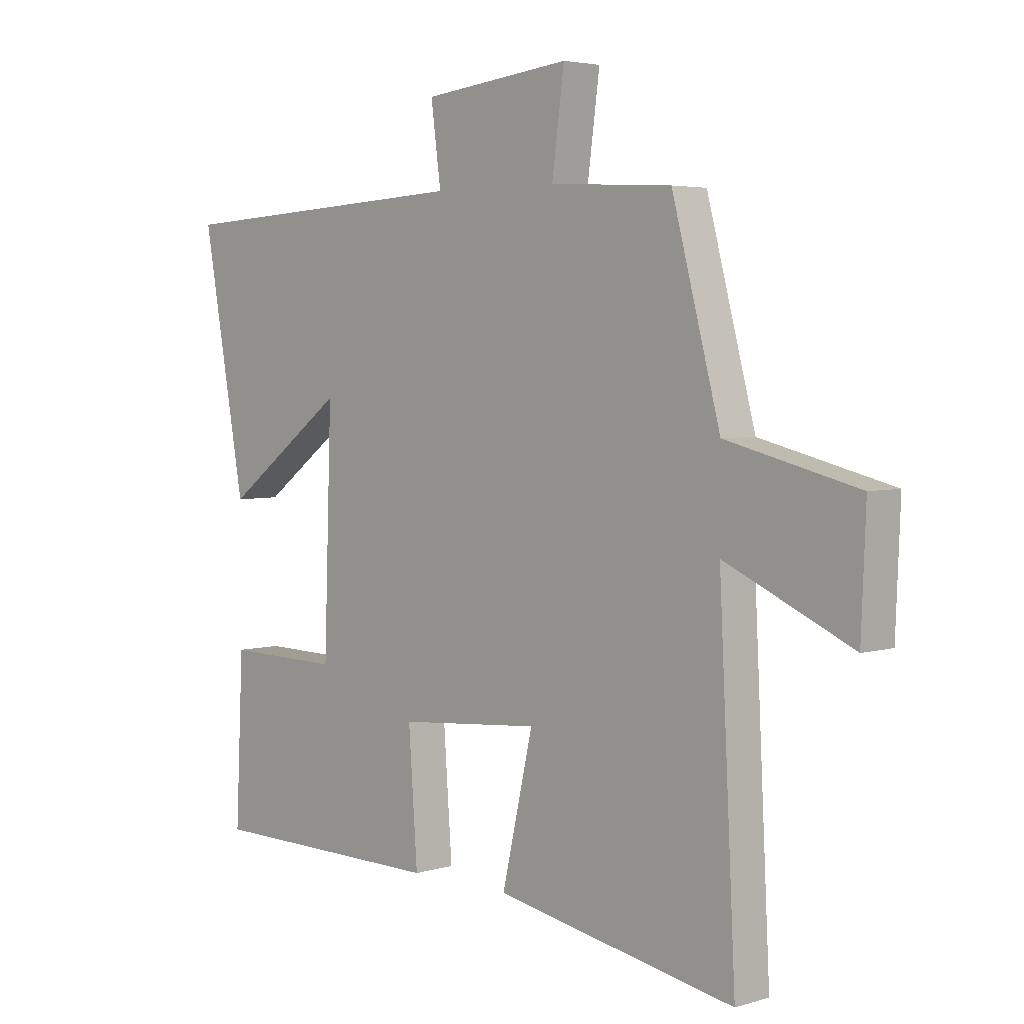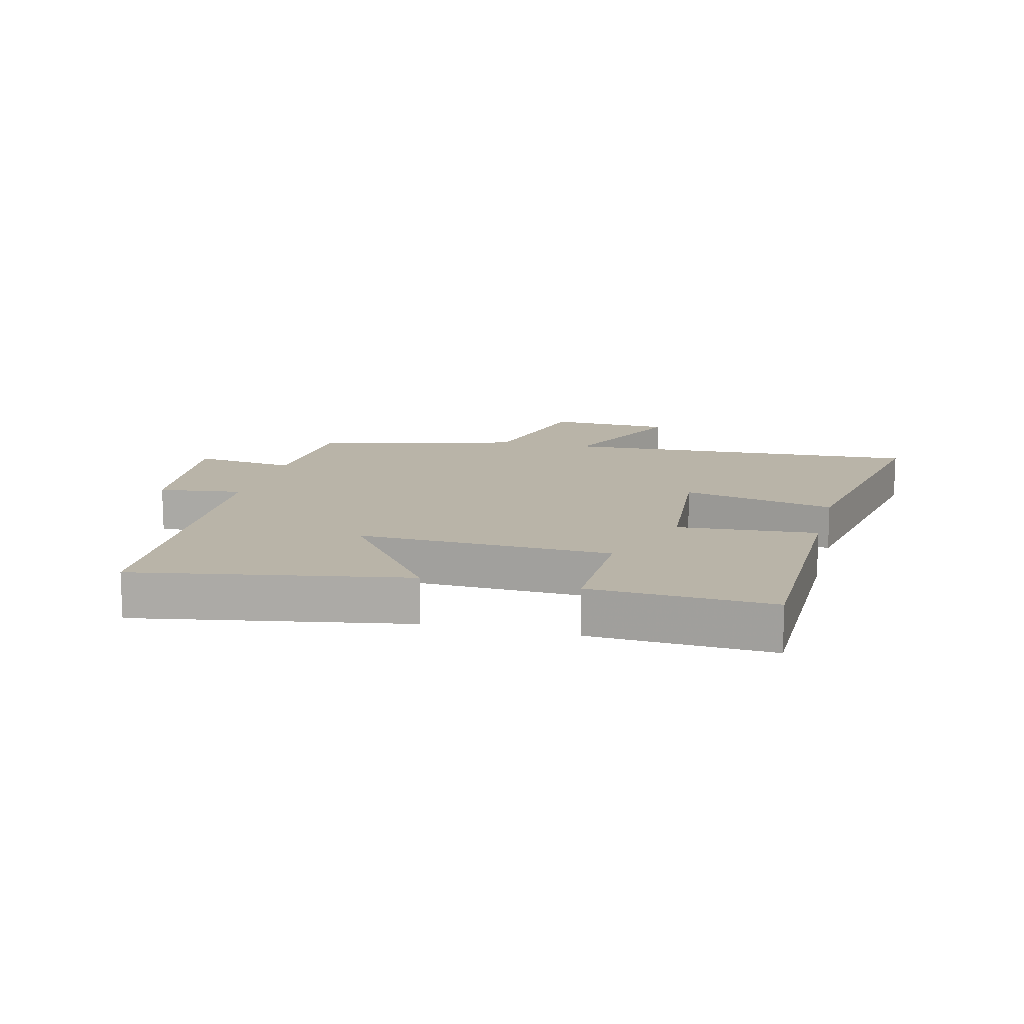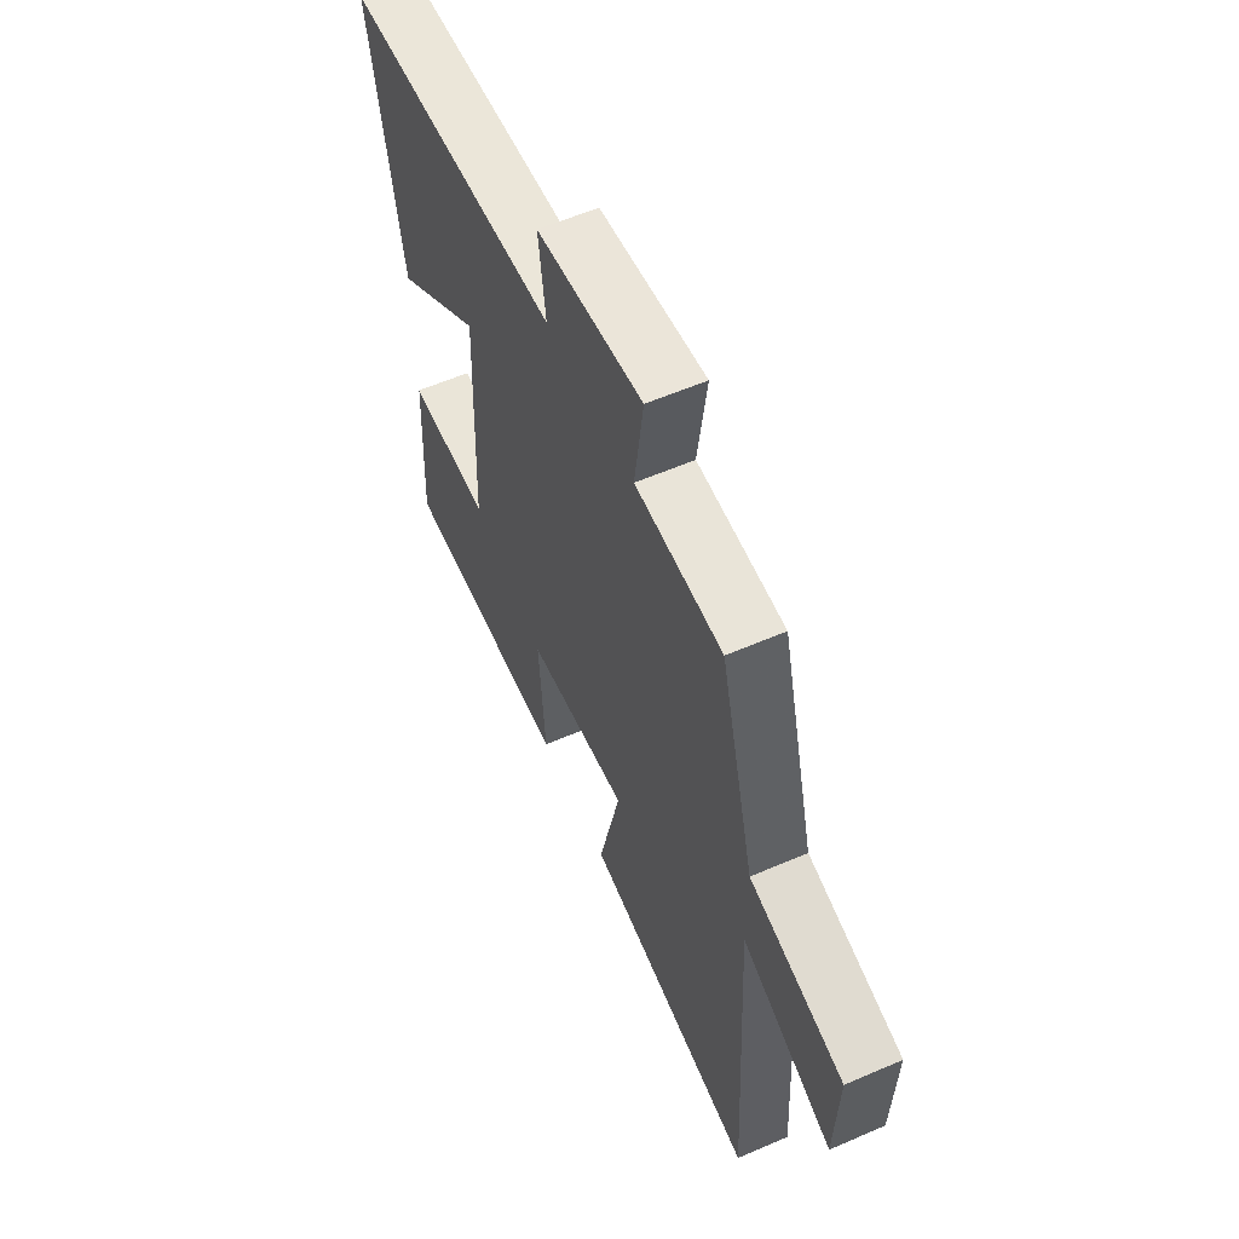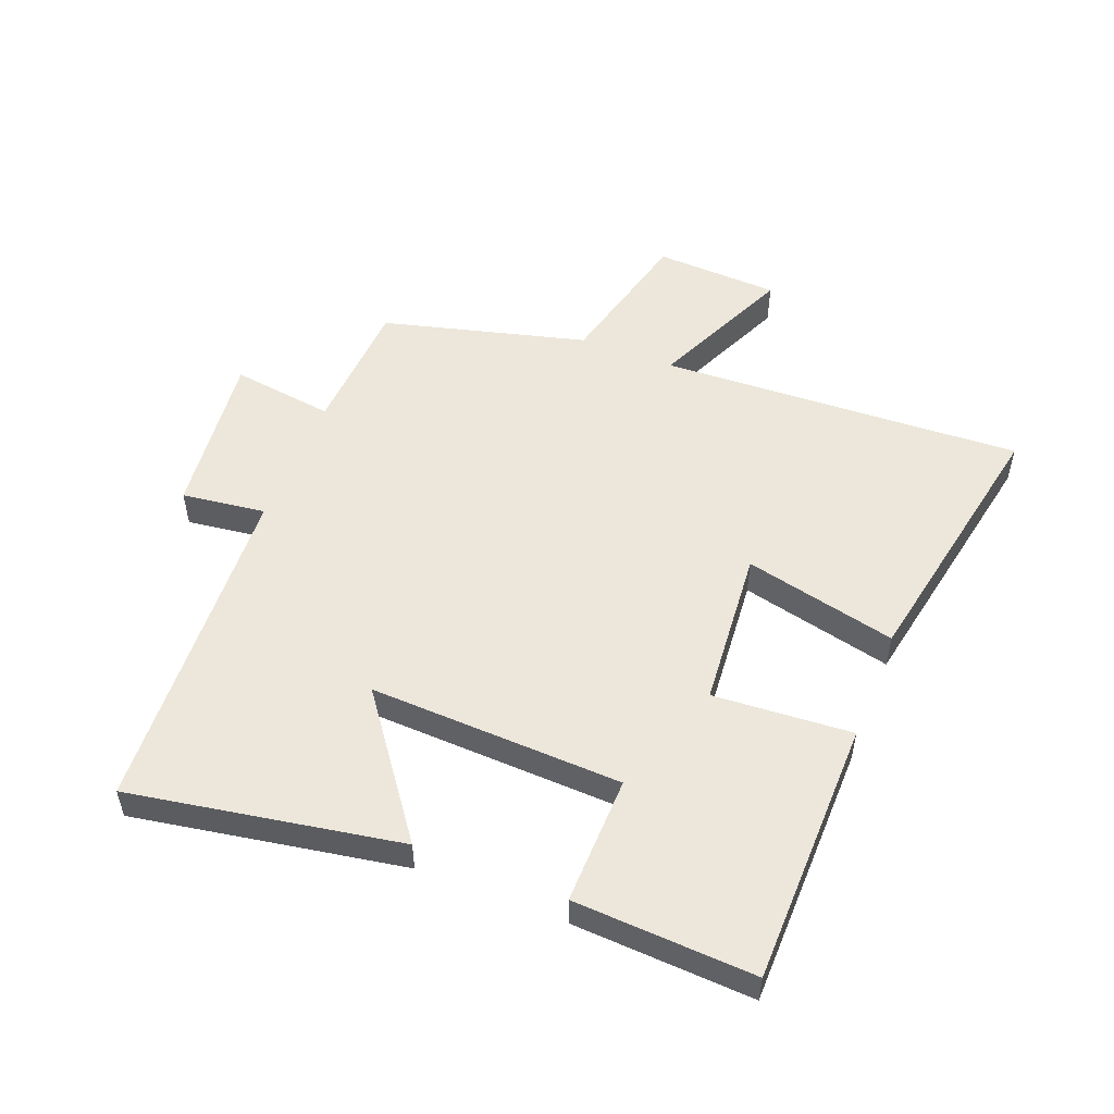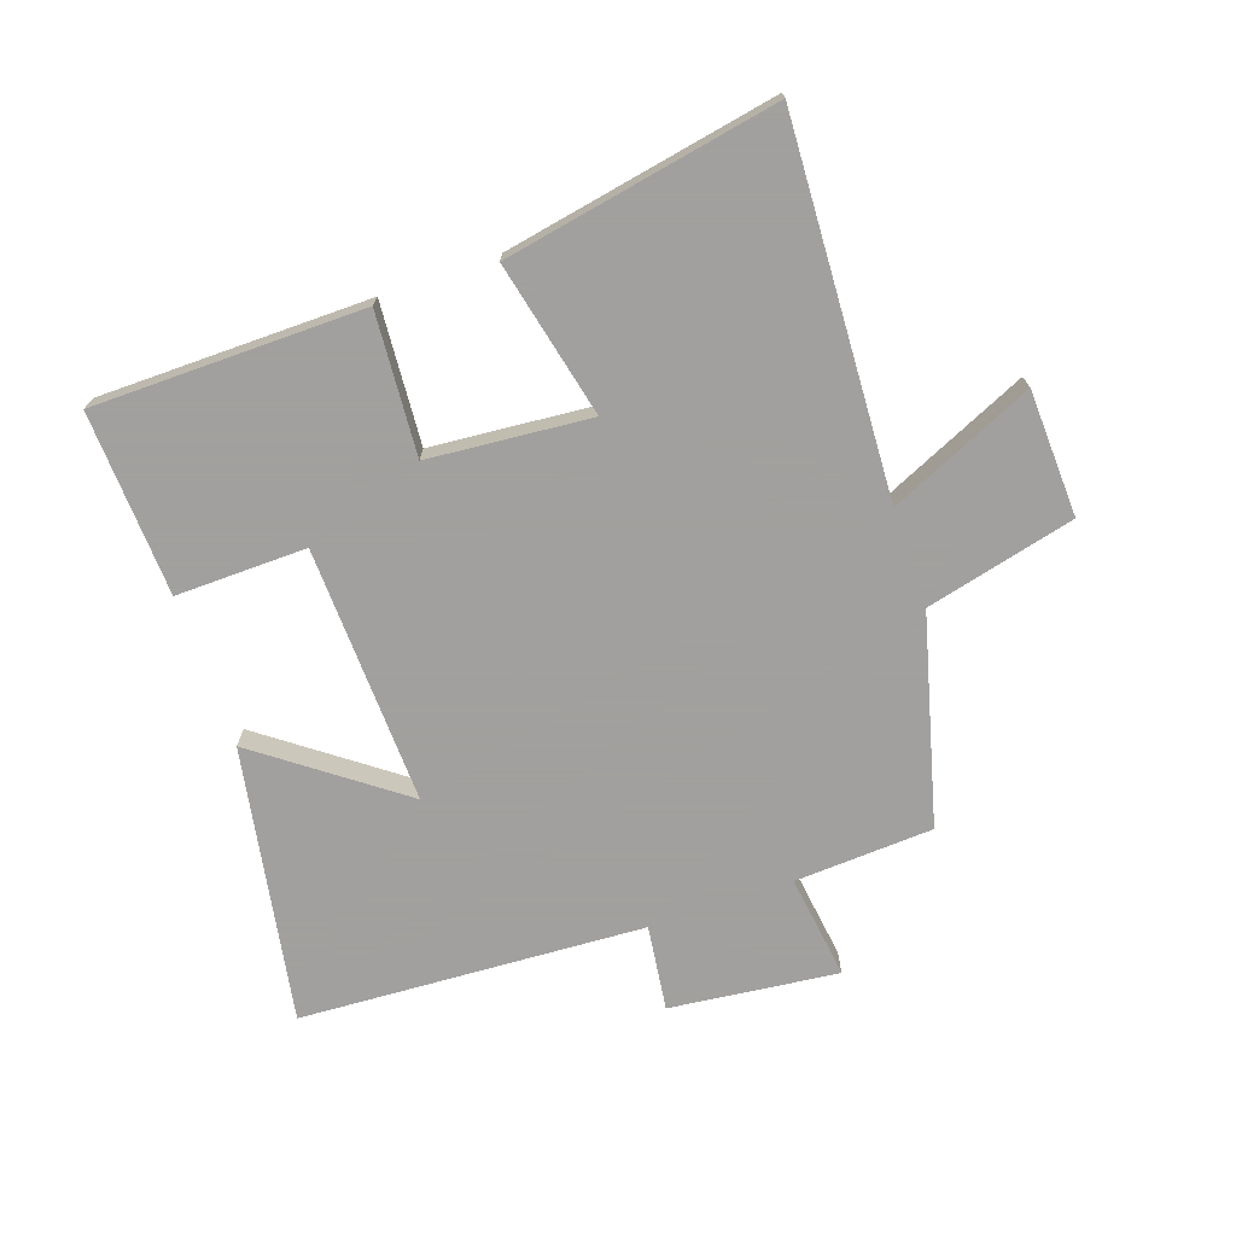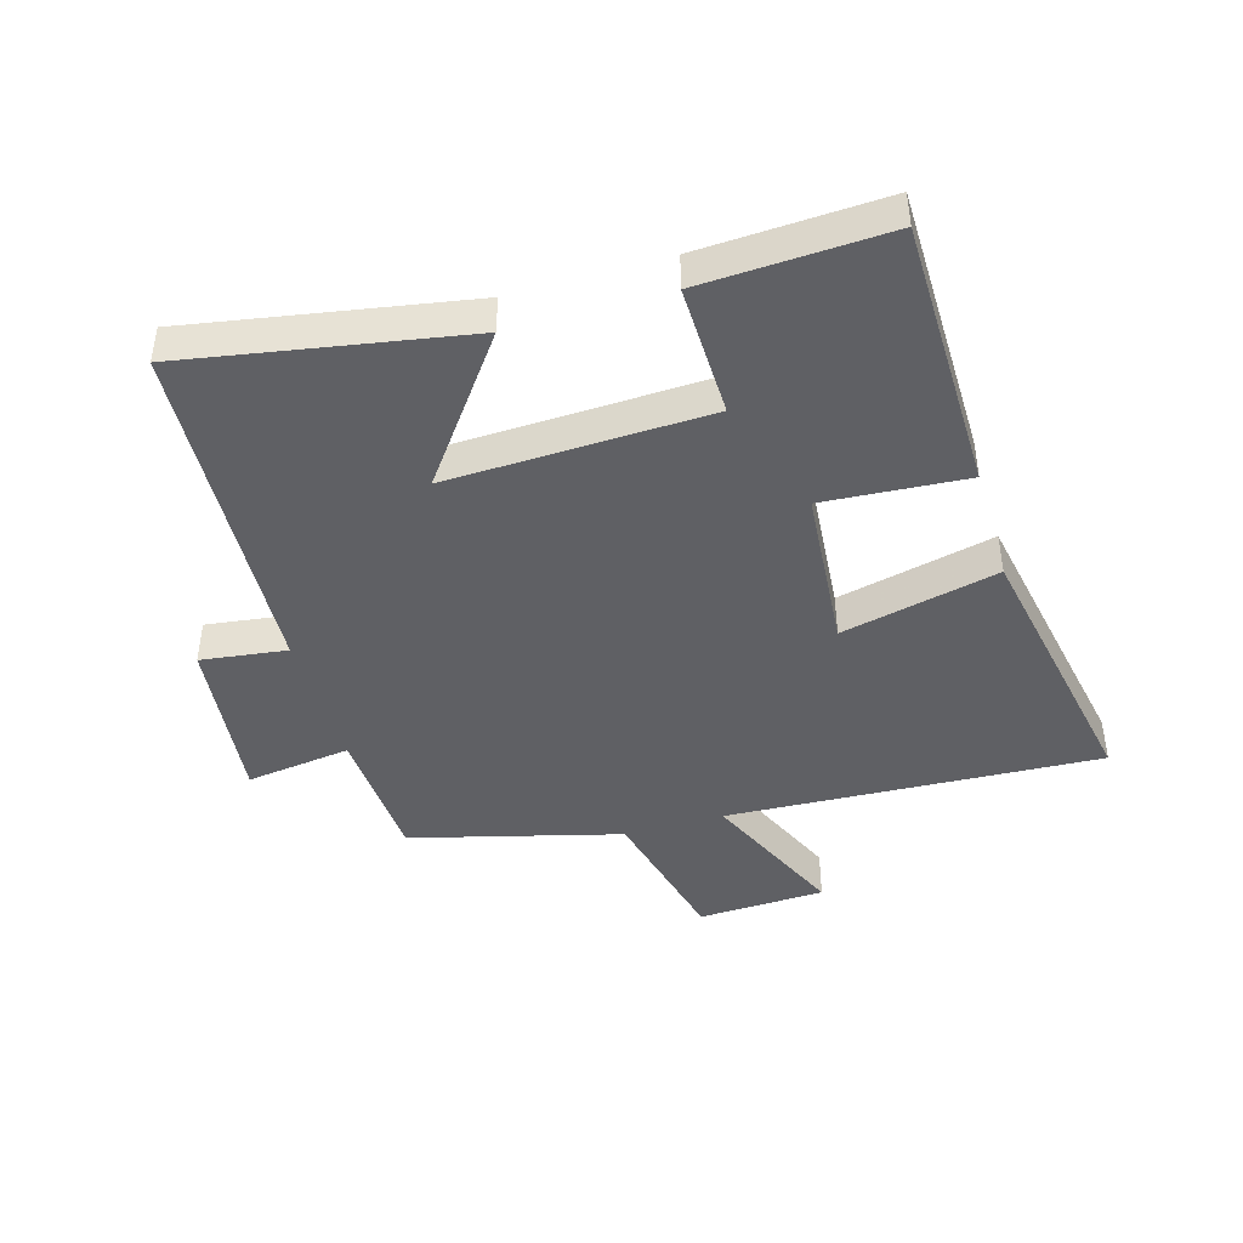
<metadata>
{"format":"obj","ext":"obj","renderer":"f3d","projection":"perspective","resolution":1024,"background":"white","views":[{"elev":4.0,"azim":-134.4,"up":"+Z"},{"elev":13.3,"azim":104.1,"up":"+Y"},{"elev":58.2,"azim":-114.1,"up":"+Z"},{"elev":52.9,"azim":111.6,"up":"+Y"},{"elev":-71.9,"azim":-160.9,"up":"+Y"},{"elev":-43.9,"azim":106.4,"up":"+Y"}]}
</metadata>
<code>
v 0.577 0.07 0.47
v 0.5 0.07 0.035
v 0.279 0.07 0.199
v 0.293 0.07 -0.209
v 0.5 0.07 -0.205
v 0.514 0.07 -0.496
v 0.086 0.07 -0.5
v 0.102 0.07 -0.276
v -0.154 0.07 -0.254
v -0.098 0.07 -0.5
v -0.53 0.07 -0.581
v -0.5 0.07 0.004
v -0.728 0.07 -0.098
v -0.736 0.07 0.102
v -0.5 0.07 0.16
v -0.413 0.07 0.488
v -0.194 0.07 0.5
v -0.216 0.07 0.665
v 0.05 0.07 0.635
v 0.032 0.07 0.5
v 0.577 0 0.47
v 0.5 0 0.035
v 0.279 0 0.199
v 0.293 0 -0.209
v 0.5 0 -0.205
v 0.514 0 -0.496
v 0.086 0 -0.5
v 0.102 0 -0.276
v -0.154 0 -0.254
v -0.098 0 -0.5
v -0.53 0 -0.581
v -0.5 0 0.004
v -0.728 0 -0.098
v -0.736 0 0.102
v -0.5 0 0.16
v -0.413 0 0.488
v -0.194 0 0.5
v -0.216 0 0.665
v 0.05 0 0.635
v 0.032 0 0.5
f 17 18 19 20
f 15 16 17 20
f 15 20 1
f 12 13 14 15
f 12 15 1
f 9 10 11 12
f 8 9 12
f 5 6 7 8
f 4 5 8
f 3 4 8 12
f 1 2 3
f 1 3 12
f 40 39 38 37
f 40 37 36 35
f 21 40 35
f 35 34 33 32
f 21 35 32
f 32 31 30 29
f 32 29 28
f 28 27 26 25
f 28 25 24
f 32 28 24 23
f 23 22 21
f 32 23 21
f 1 21 22 2
f 2 22 23 3
f 3 23 24 4
f 4 24 25 5
f 5 25 26 6
f 6 26 27 7
f 7 27 28 8
f 8 28 29 9
f 9 29 30 10
f 10 30 31 11
f 11 31 32 12
f 12 32 33 13
f 13 33 34 14
f 14 34 35 15
f 15 35 36 16
f 16 36 37 17
f 17 37 38 18
f 18 38 39 19
f 19 39 40 20
f 20 40 21 1

</code>
